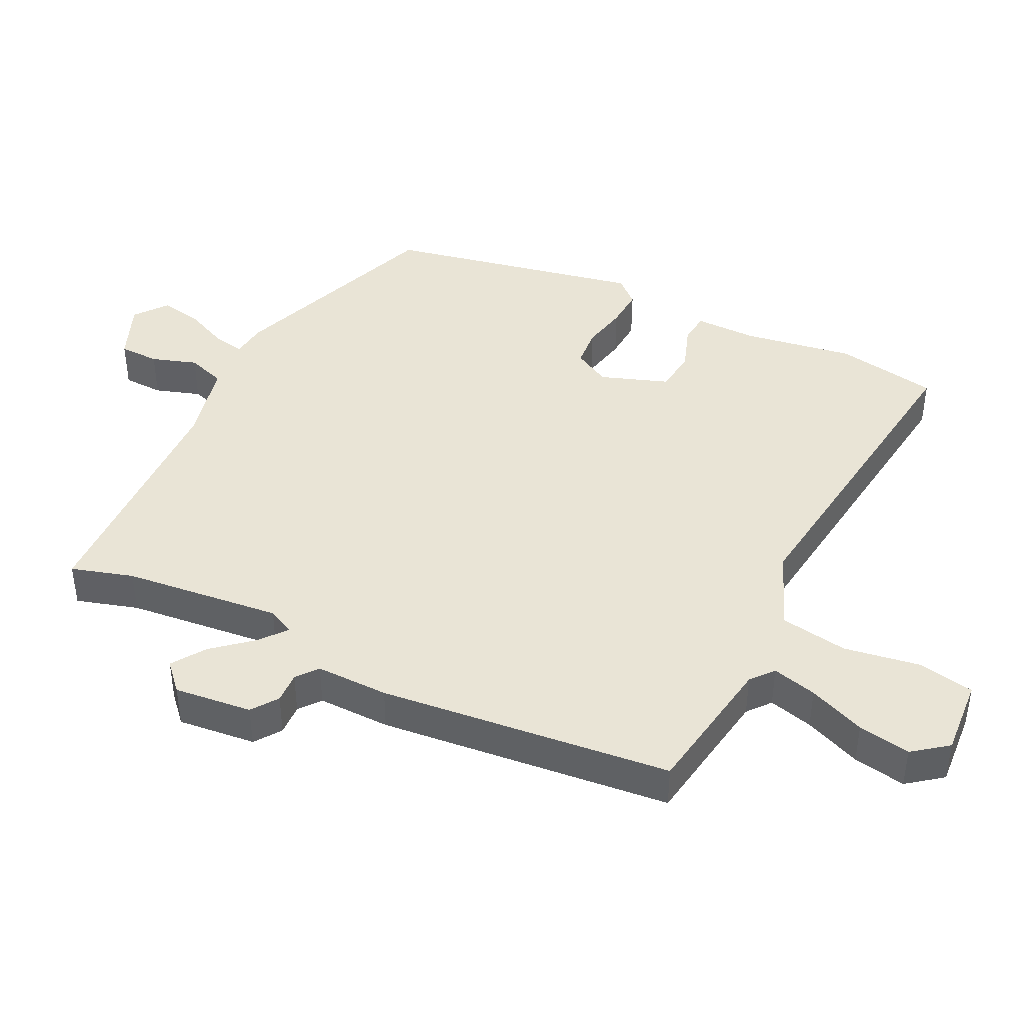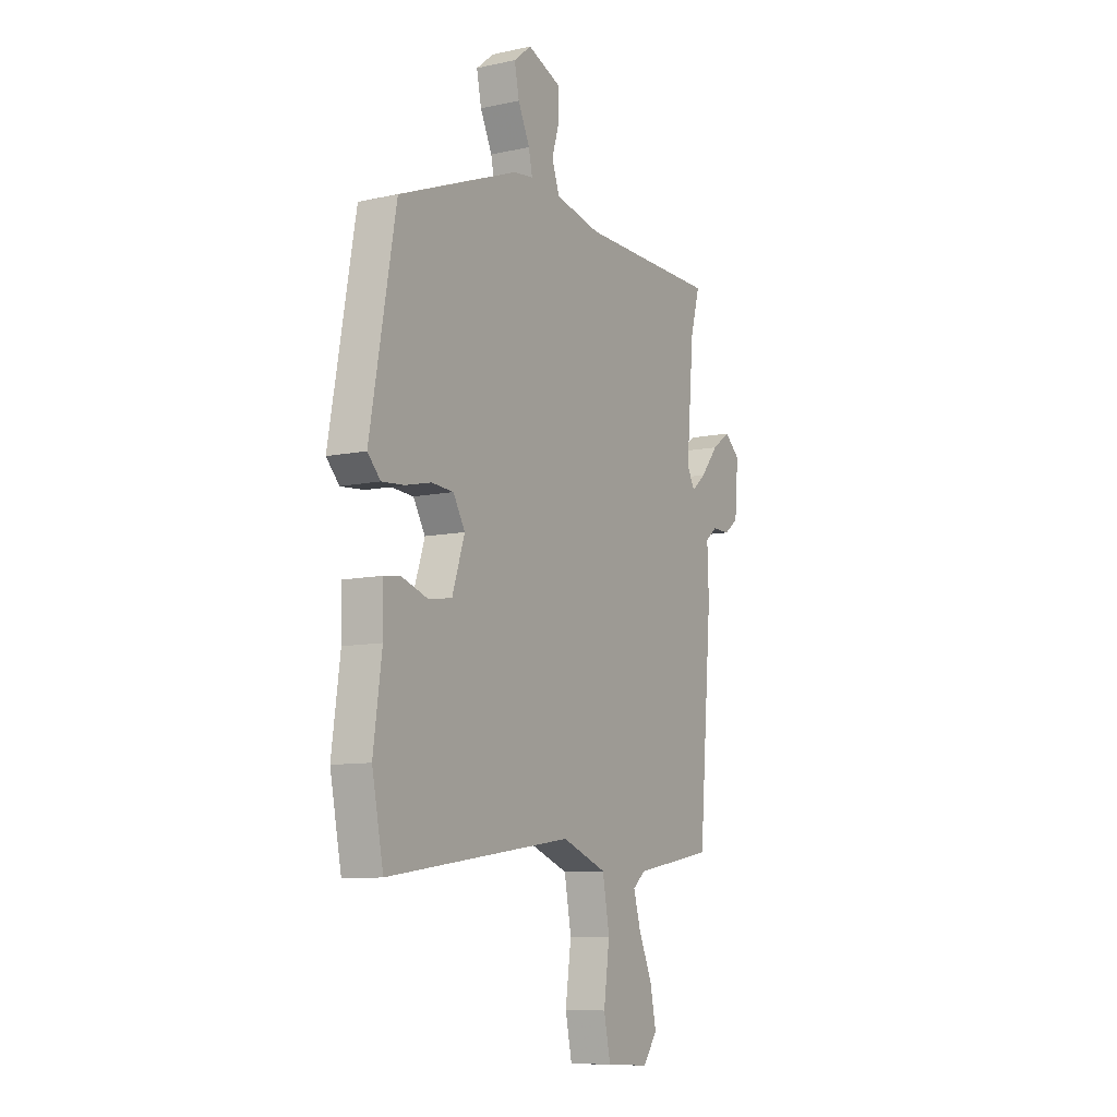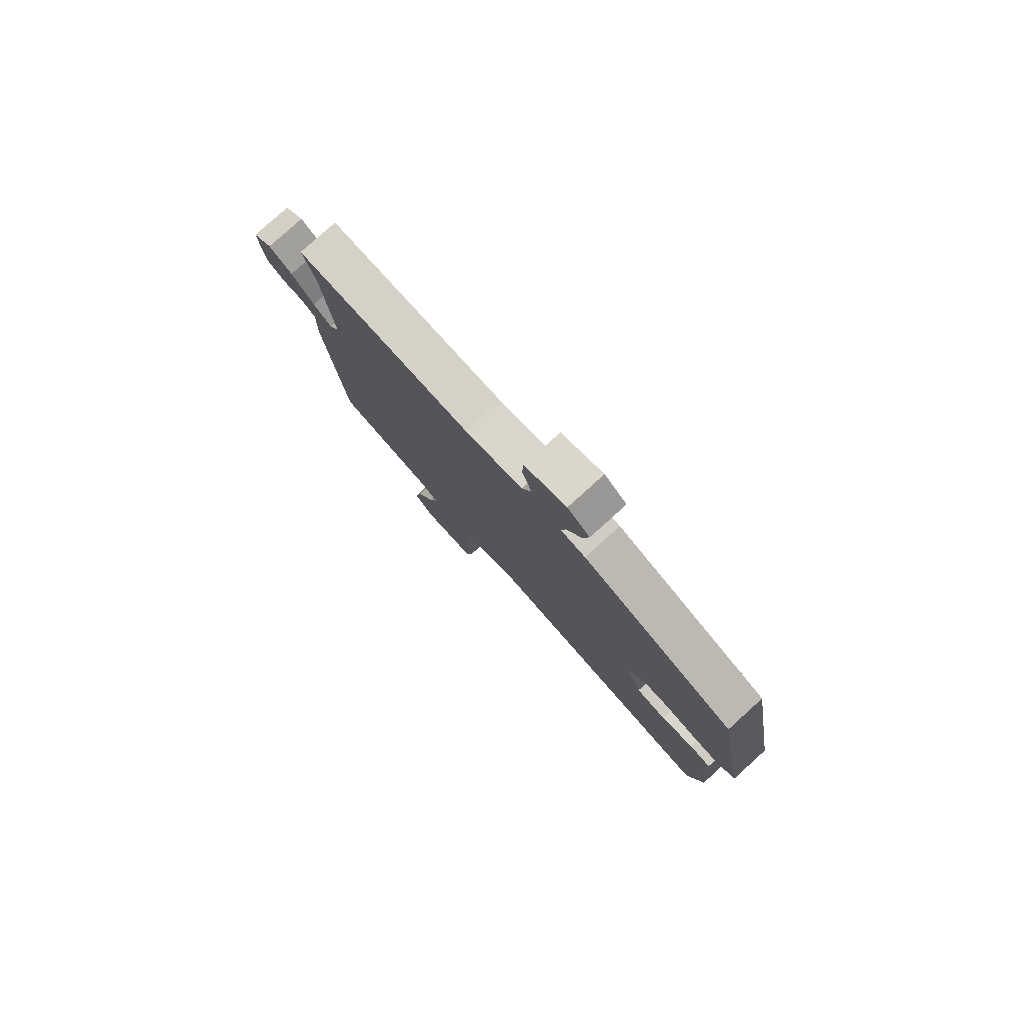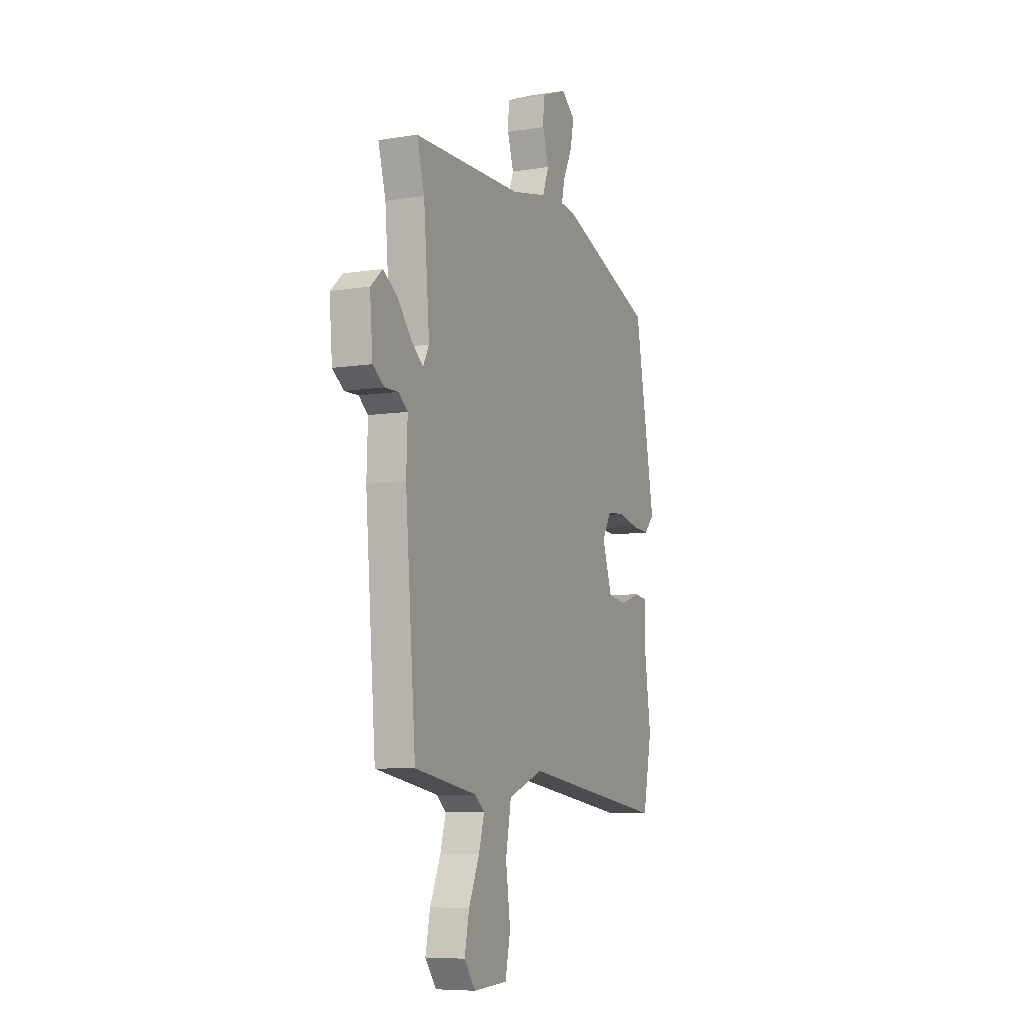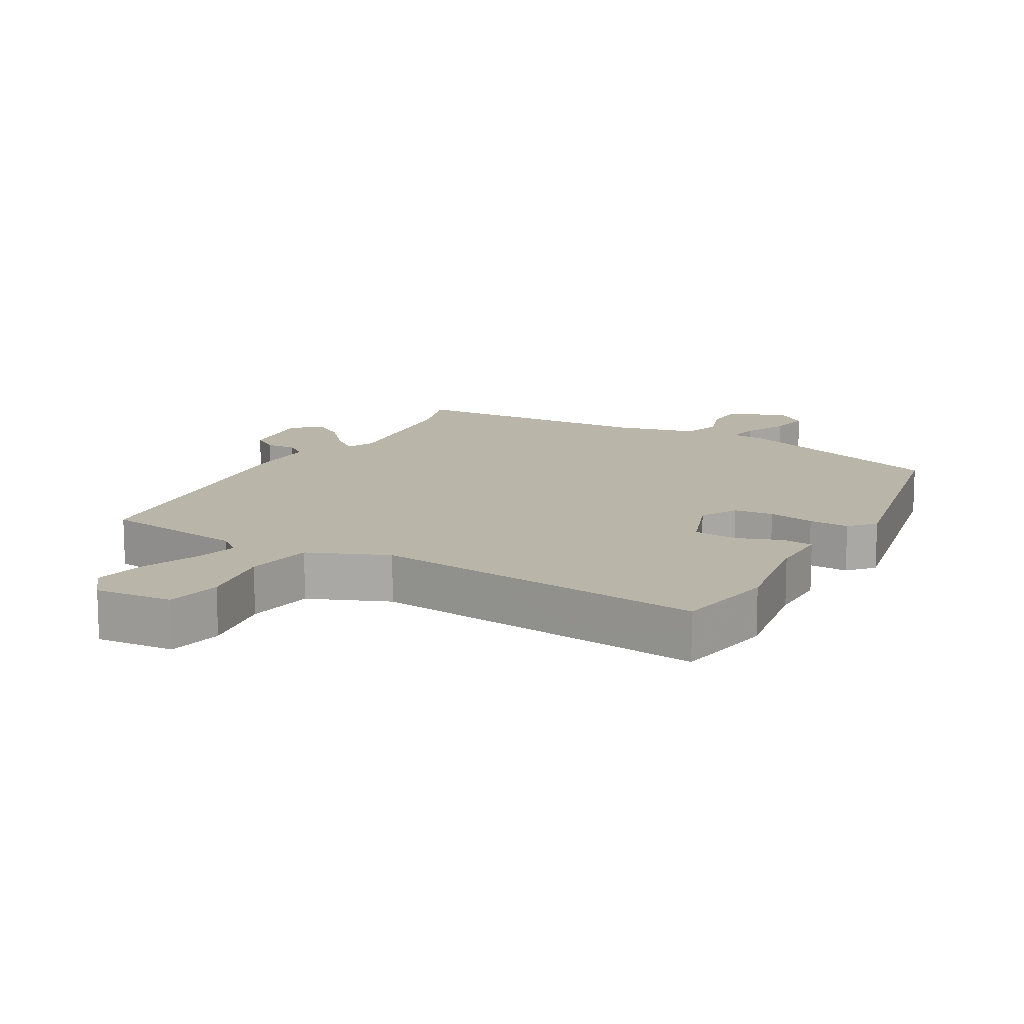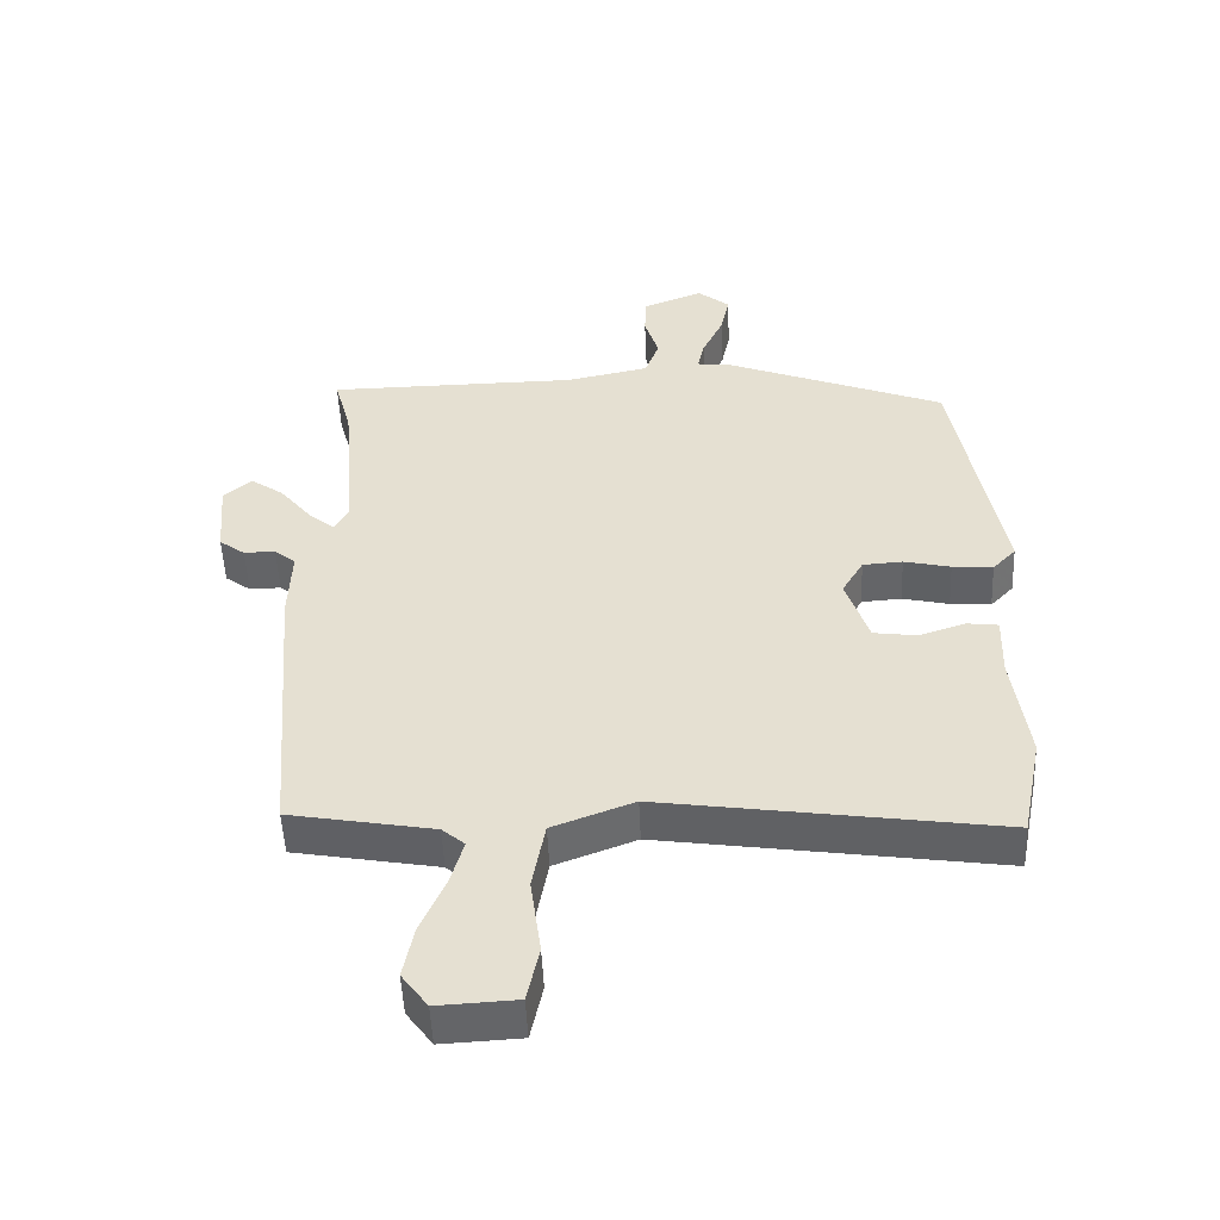
<metadata>
{"format":"obj","ext":"obj","renderer":"f3d","projection":"perspective","resolution":1024,"background":"white","views":[{"elev":42.4,"azim":114.9,"up":"+Y"},{"elev":-9.4,"azim":-60.3,"up":"+Z"},{"elev":79.9,"azim":-132.1,"up":"+Z"},{"elev":-7.6,"azim":114.4,"up":"+Z"},{"elev":13.4,"azim":-152.3,"up":"+Y"},{"elev":-51.1,"azim":-177.5,"up":"+Z"}]}
</metadata>
<code>
v 0.503 0.07 0.512
v 0.477 0.07 0.418
v 0.457 0.07 0.179
v 0.478 0.07 0.139
v 0.518 0.07 0.173
v 0.566 0.07 0.232
v 0.616 0.07 0.267
v 0.658 0.07 0.23
v 0.648 0.07 0.112
v 0.609 0.07 0.083
v 0.562 0.07 0.084
v 0.53 0.07 0.058
v 0.534 0.07 -0.052
v 0.498 0.07 -0.494
v 0.281 0.07 -0.533
v 0.247 0.07 -0.562
v 0.266 0.07 -0.629
v 0.303 0.07 -0.714
v 0.319 0.07 -0.793
v 0.28 0.07 -0.846
v 0.162 0.07 -0.84
v 0.144 0.07 -0.756
v 0.16 0.07 -0.64
v 0.141 0.07 -0.537
v 0.019 0.07 -0.491
v -0.487 0.07 -0.565
v -0.518 0.07 -0.41
v -0.495 0.07 -0.242
v -0.498 0.07 -0.148
v -0.451 0.07 -0.142
v -0.381 0.07 -0.165
v -0.316 0.07 -0.156
v -0.282 0.07 -0.053
v -0.314 0.07 0.002
v -0.374 0.07 0.006
v -0.444 0.07 -0.01
v -0.505 0.07 -0.015
v -0.54 0.07 0.022
v -0.47 0.07 0.413
v -0.141 0.07 0.542
v -0.087 0.07 0.549
v -0.097 0.07 0.596
v -0.129 0.07 0.663
v -0.142 0.07 0.726
v -0.094 0.07 0.765
v -0.004 0.07 0.73
v -0.001 0.07 0.669
v -0.022 0.07 0.6
v -0.001 0.07 0.542
v 0.124 0.07 0.516
v 0.503 0 0.512
v 0.477 0 0.418
v 0.457 0 0.179
v 0.478 0 0.139
v 0.518 0 0.173
v 0.566 0 0.232
v 0.616 0 0.267
v 0.658 0 0.23
v 0.648 0 0.112
v 0.609 0 0.083
v 0.562 0 0.084
v 0.53 0 0.058
v 0.534 0 -0.052
v 0.498 0 -0.494
v 0.281 0 -0.533
v 0.247 0 -0.562
v 0.266 0 -0.629
v 0.303 0 -0.714
v 0.319 0 -0.793
v 0.28 0 -0.846
v 0.162 0 -0.84
v 0.144 0 -0.756
v 0.16 0 -0.64
v 0.141 0 -0.537
v 0.019 0 -0.491
v -0.487 0 -0.565
v -0.518 0 -0.41
v -0.495 0 -0.242
v -0.498 0 -0.148
v -0.451 0 -0.142
v -0.381 0 -0.165
v -0.316 0 -0.156
v -0.282 0 -0.053
v -0.314 0 0.002
v -0.374 0 0.006
v -0.444 0 -0.01
v -0.505 0 -0.015
v -0.54 0 0.022
v -0.47 0 0.413
v -0.141 0 0.542
v -0.087 0 0.549
v -0.097 0 0.596
v -0.129 0 0.663
v -0.142 0 0.726
v -0.094 0 0.765
v -0.004 0 0.73
v -0.001 0 0.669
v -0.022 0 0.6
v -0.001 0 0.542
v 0.124 0 0.516
f 45 46 47 48
f 45 48 49
f 42 43 44 45
f 41 42 45 49
f 40 41 49 50
f 38 39 40 50
f 35 36 37 38
f 34 35 38 50
f 28 29 30 31
f 28 31 32
f 25 26 27 28
f 24 25 28 32
f 20 21 22 23
f 20 23 24
f 17 18 19 20
f 16 17 20 24
f 15 16 24 32
f 12 13 14 15
f 8 9 10 11
f 8 11 12
f 5 6 7 8
f 4 5 8 12
f 34 50 1 2
f 33 34 2 3
f 32 33 3 4
f 4 12 15 32
f 98 97 96 95
f 99 98 95
f 95 94 93 92
f 99 95 92 91
f 100 99 91 90
f 100 90 89 88
f 88 87 86 85
f 100 88 85 84
f 81 80 79 78
f 82 81 78
f 78 77 76 75
f 82 78 75 74
f 73 72 71 70
f 74 73 70
f 70 69 68 67
f 74 70 67 66
f 82 74 66 65
f 65 64 63 62
f 61 60 59 58
f 62 61 58
f 58 57 56 55
f 62 58 55 54
f 52 51 100 84
f 53 52 84 83
f 54 53 83 82
f 82 65 62 54
f 1 51 52 2
f 2 52 53 3
f 3 53 54 4
f 4 54 55 5
f 5 55 56 6
f 6 56 57 7
f 7 57 58 8
f 8 58 59 9
f 9 59 60 10
f 10 60 61 11
f 11 61 62 12
f 12 62 63 13
f 13 63 64 14
f 14 64 65 15
f 15 65 66 16
f 16 66 67 17
f 17 67 68 18
f 18 68 69 19
f 19 69 70 20
f 20 70 71 21
f 21 71 72 22
f 22 72 73 23
f 23 73 74 24
f 24 74 75 25
f 25 75 76 26
f 26 76 77 27
f 27 77 78 28
f 28 78 79 29
f 29 79 80 30
f 30 80 81 31
f 31 81 82 32
f 32 82 83 33
f 33 83 84 34
f 34 84 85 35
f 35 85 86 36
f 36 86 87 37
f 37 87 88 38
f 38 88 89 39
f 39 89 90 40
f 40 90 91 41
f 41 91 92 42
f 42 92 93 43
f 43 93 94 44
f 44 94 95 45
f 45 95 96 46
f 46 96 97 47
f 47 97 98 48
f 48 98 99 49
f 49 99 100 50
f 50 100 51 1

</code>
